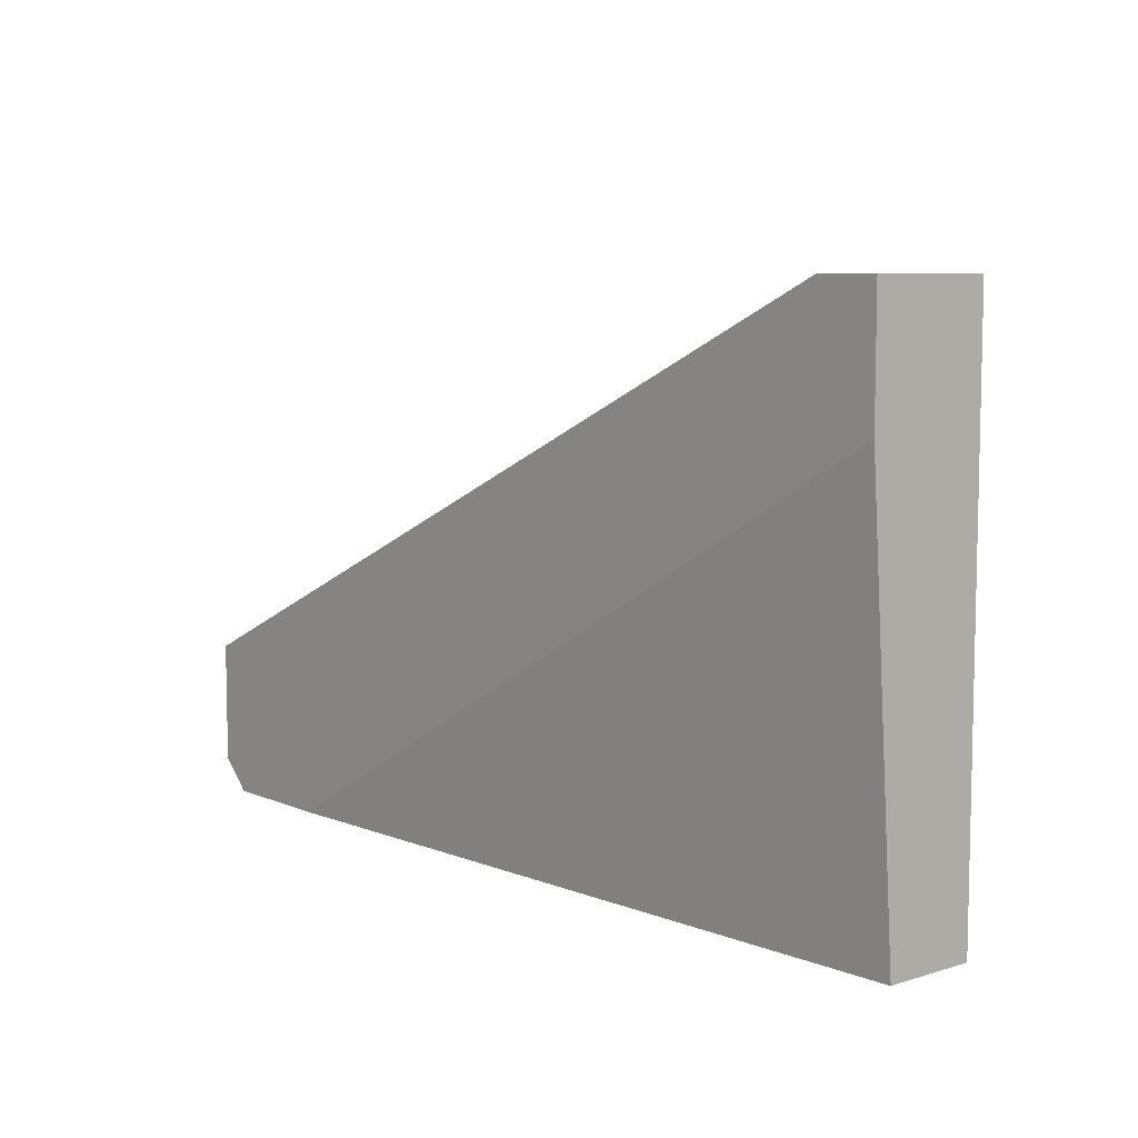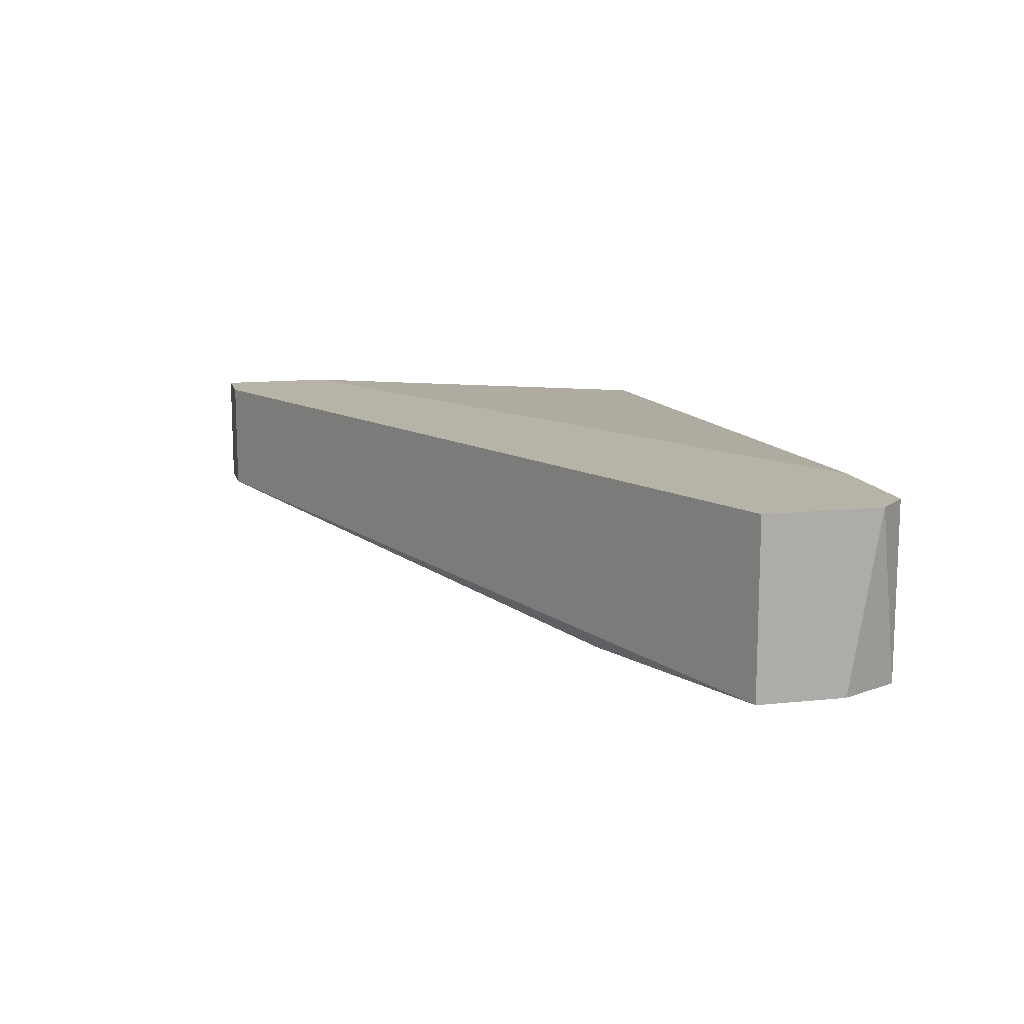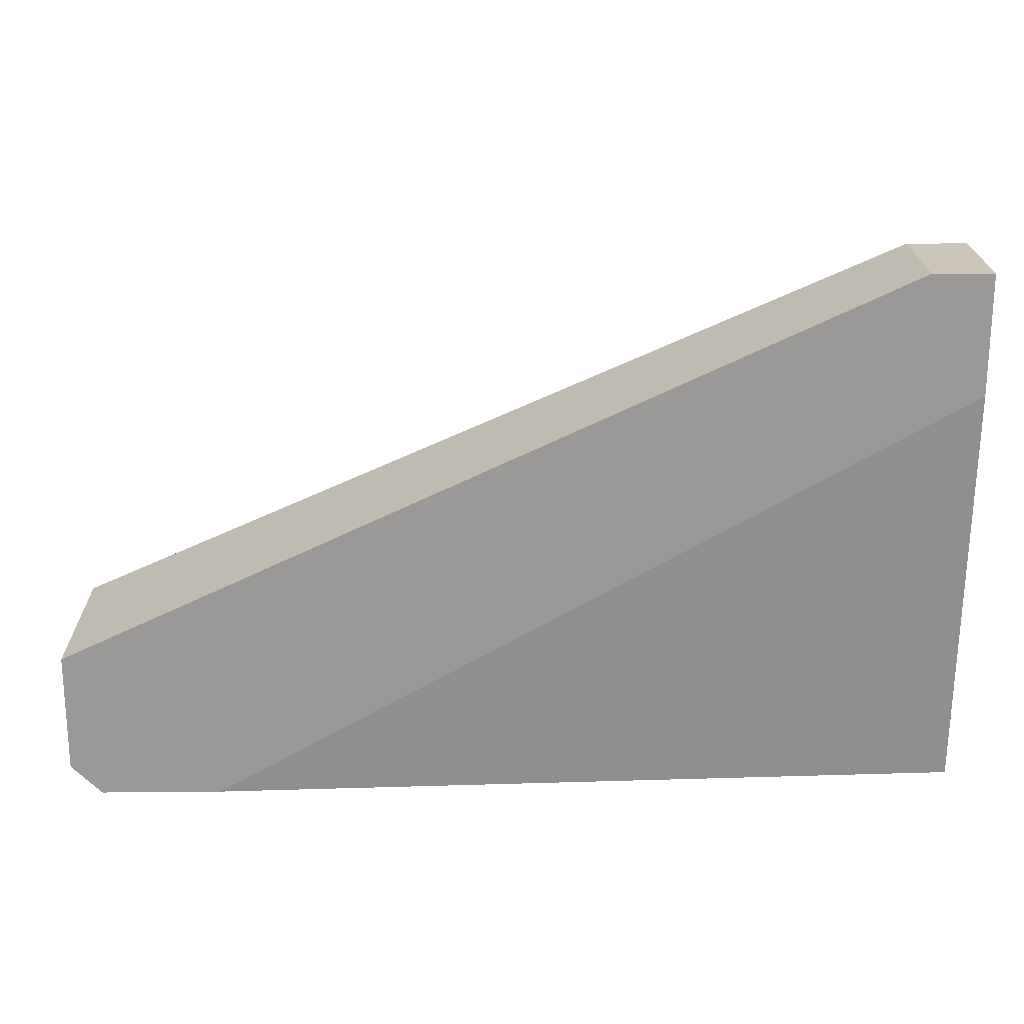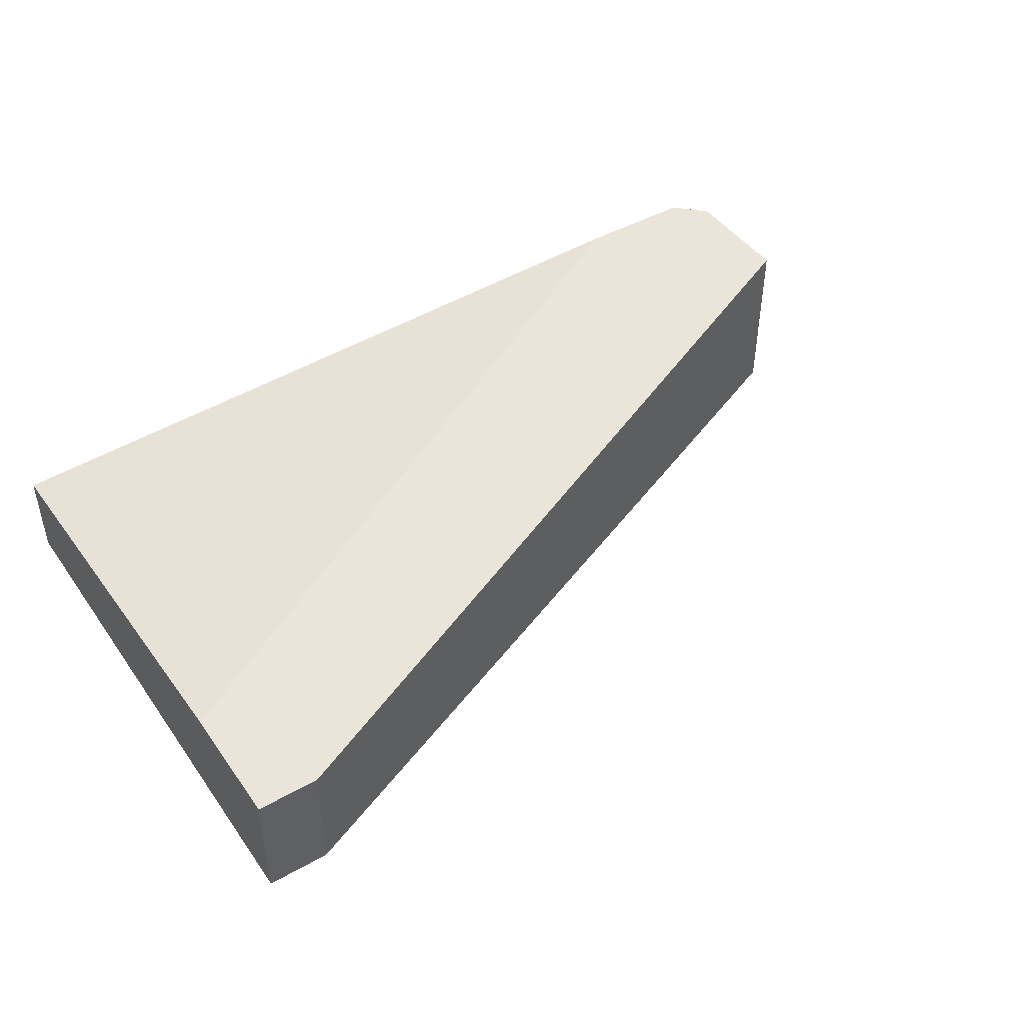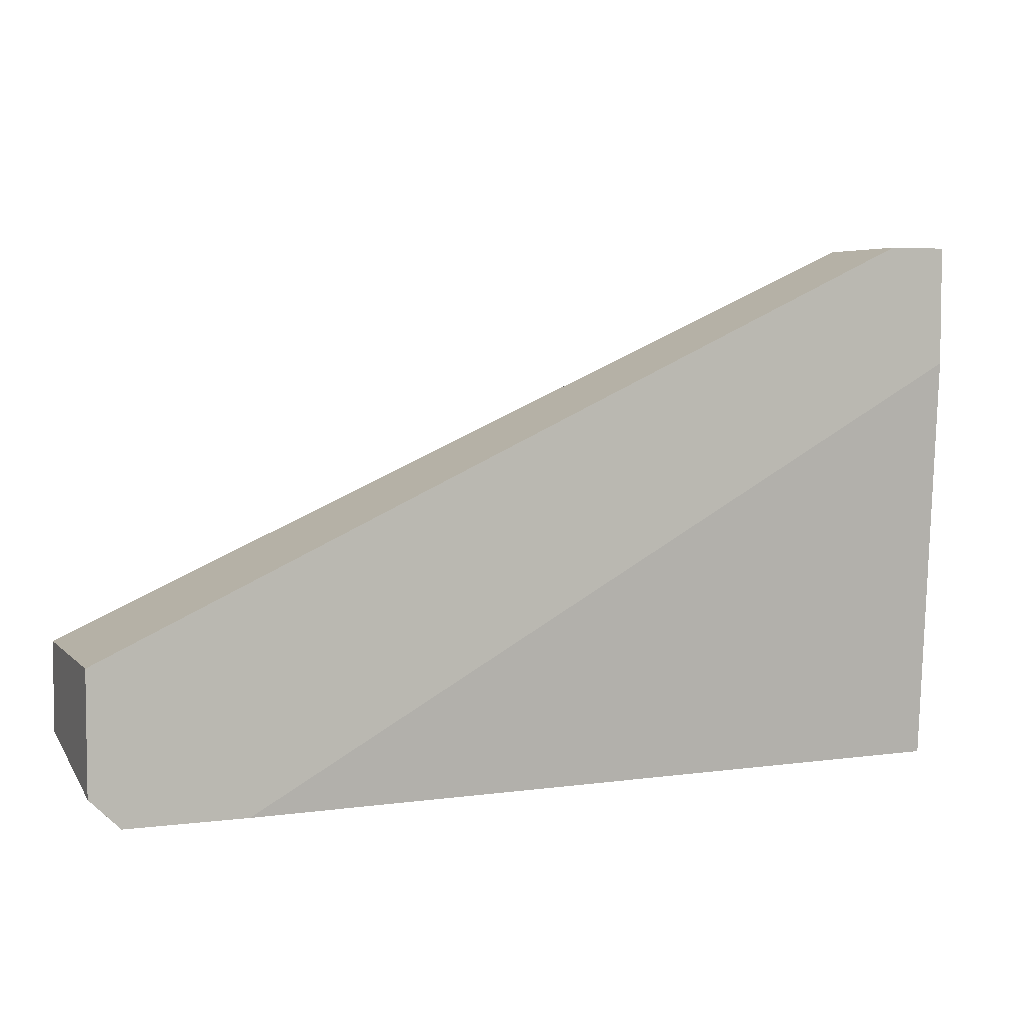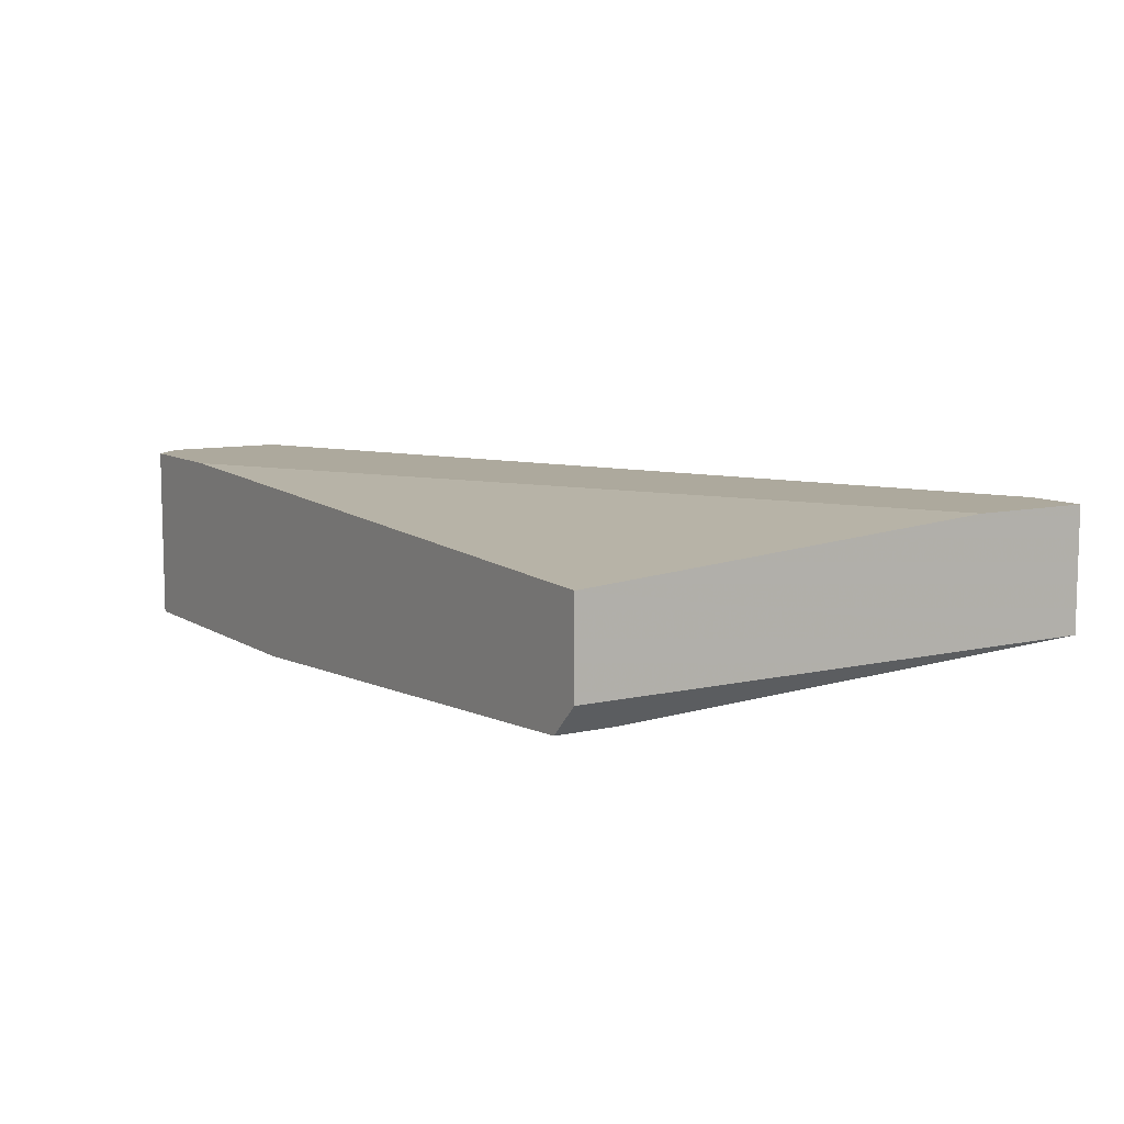
<metadata>
{"format":"obj","ext":"obj","renderer":"f3d","projection":"perspective","resolution":1024,"background":"white","views":[{"elev":7.7,"azim":49.6,"up":"+Y"},{"elev":12.7,"azim":-103.8,"up":"+Z"},{"elev":21.0,"azim":-0.9,"up":"+Y"},{"elev":45.1,"azim":147.0,"up":"+Z"},{"elev":4.9,"azim":-21.9,"up":"+Y"},{"elev":8.9,"azim":58.0,"up":"+Z"}]}
</metadata>
<code>
v -0.02351 0.007483 -0.01962
v -0.001111 0.02502 -0.02352
v -0.001111 0.02502 -0.01962
v -0.00598 0.02112 -0.02449
v 0.00084 0.007483 -0.02059
v 0.00084 0.007483 -0.02352
v 0.00084 0.02502 -0.02352
v 0.00084 0.02502 -0.01962
v 0.00084 0.02112 -0.01962
v -0.02741 0.007483 -0.02547
v -0.02741 0.007483 -0.01962
v -0.005007 0.02014 -0.02449
v -0.01767 0.007483 -0.02547
v -0.01767 0.009433 -0.02547
v -0.000135 0.007483 -0.02449
v -0.000135 0.009433 -0.02449
v -0.02839 0.009433 -0.02547
v -0.02839 0.01235 -0.02547
v -0.02839 0.01235 -0.01962
v -0.02839 0.008458 -0.01962
v -0.02156 0.01528 -0.02547
f 7 12 4
f 9 8 20
f 8 9 5
f 20 8 19
f 17 20 19
f 20 17 10
f 15 5 10
f 17 21 10
f 2 8 7
f 8 5 7
f 9 20 1
f 5 9 1
f 10 5 1
f 17 19 18
f 19 2 18
f 2 21 18
f 21 17 18
f 8 2 3
f 19 8 3
f 2 19 3
f 15 10 13
f 10 21 13
f 5 15 6
f 7 5 6
f 15 7 6
f 20 10 11
f 1 20 11
f 10 1 11
f 7 15 16
f 12 7 16
f 15 13 16
f 16 13 14
f 21 12 14
f 13 21 14
f 12 16 14
f 21 2 4
f 2 7 4
f 12 21 4

</code>
